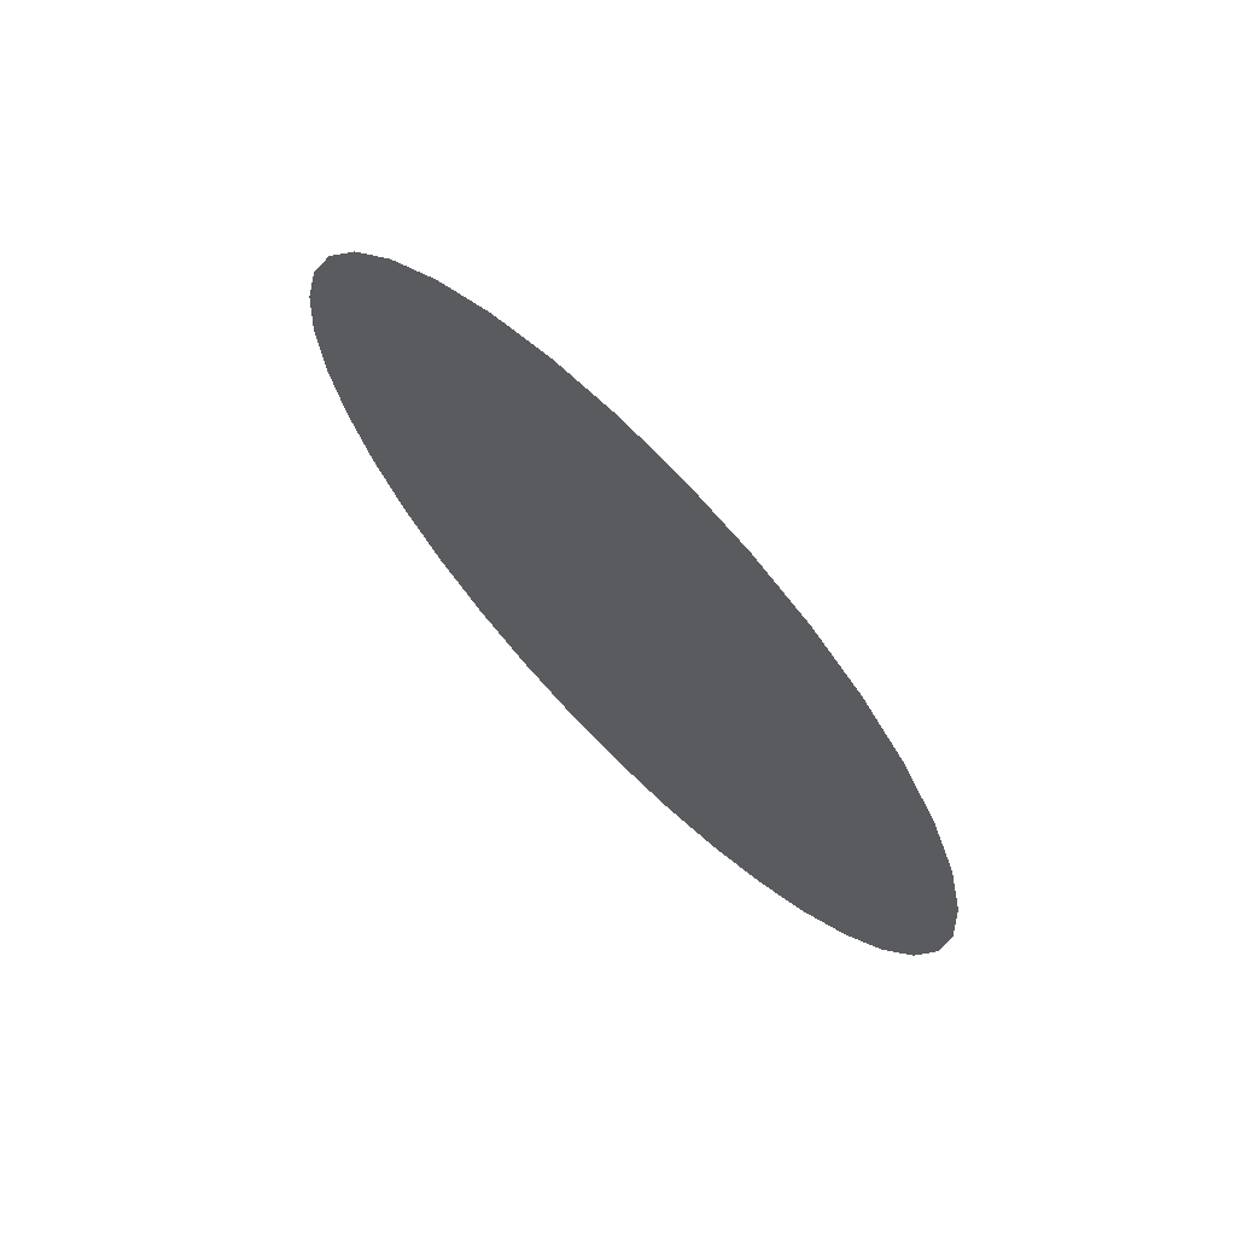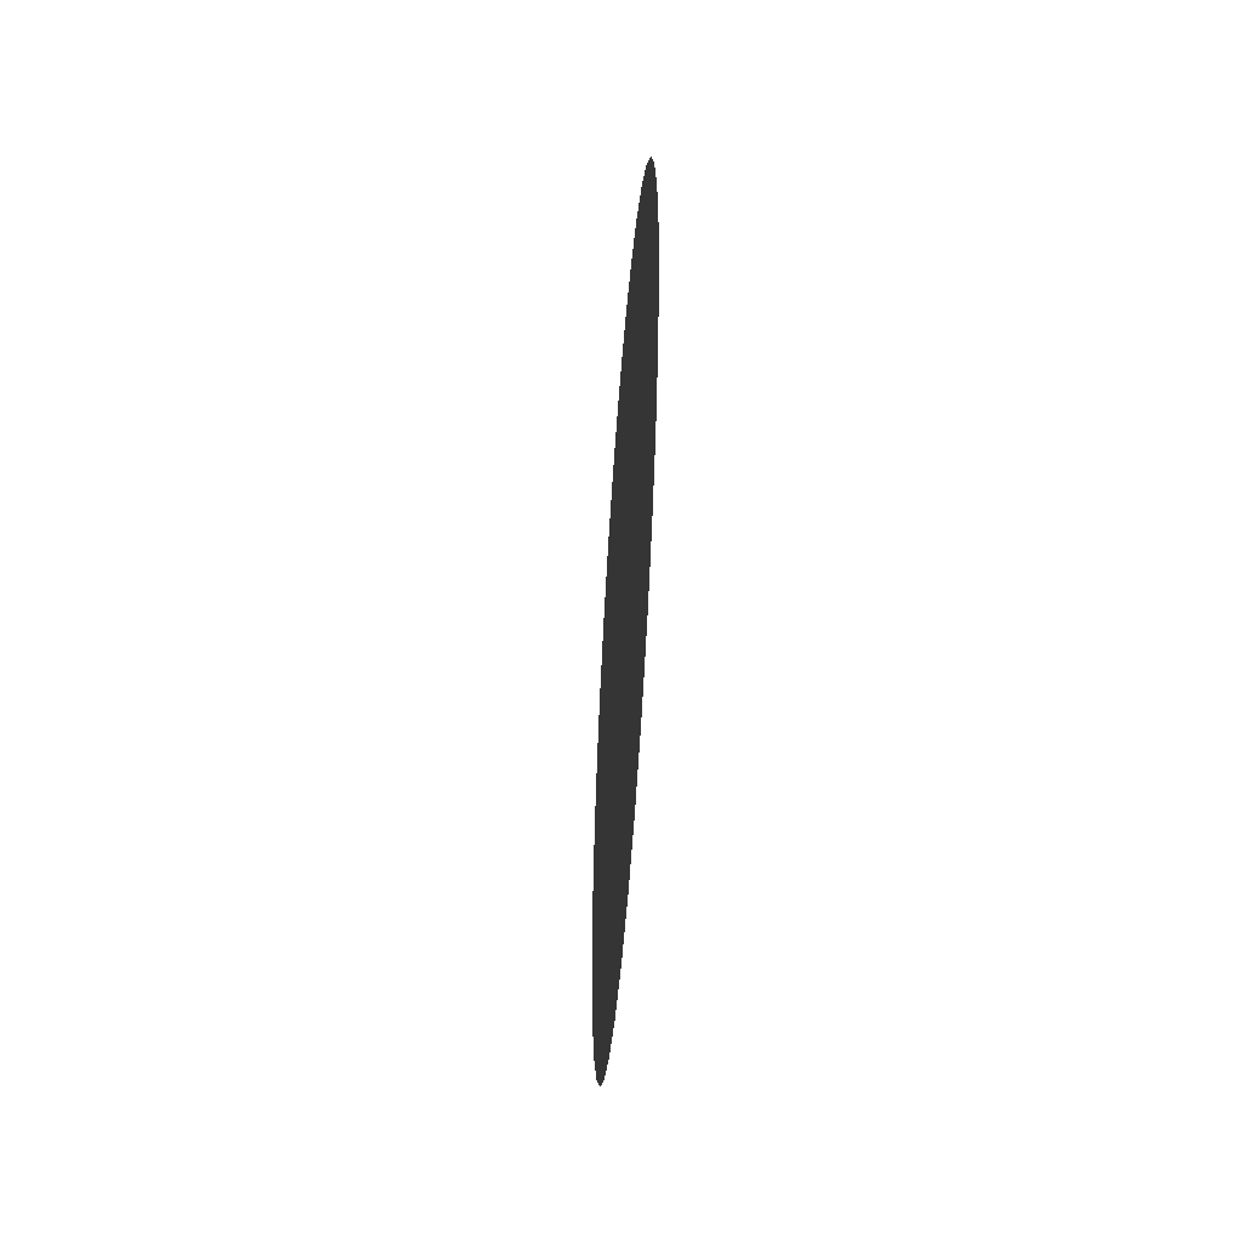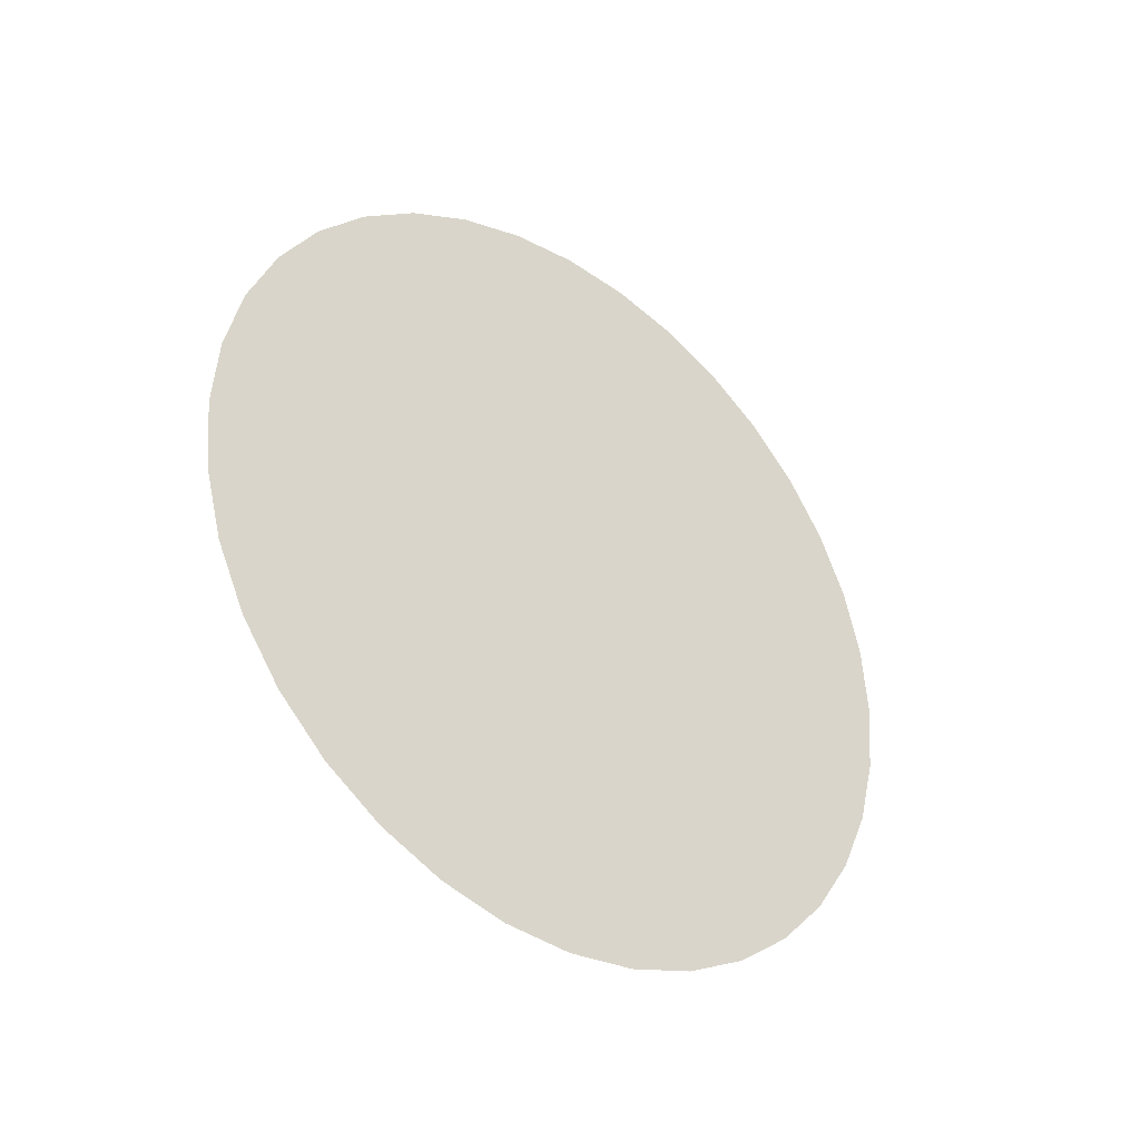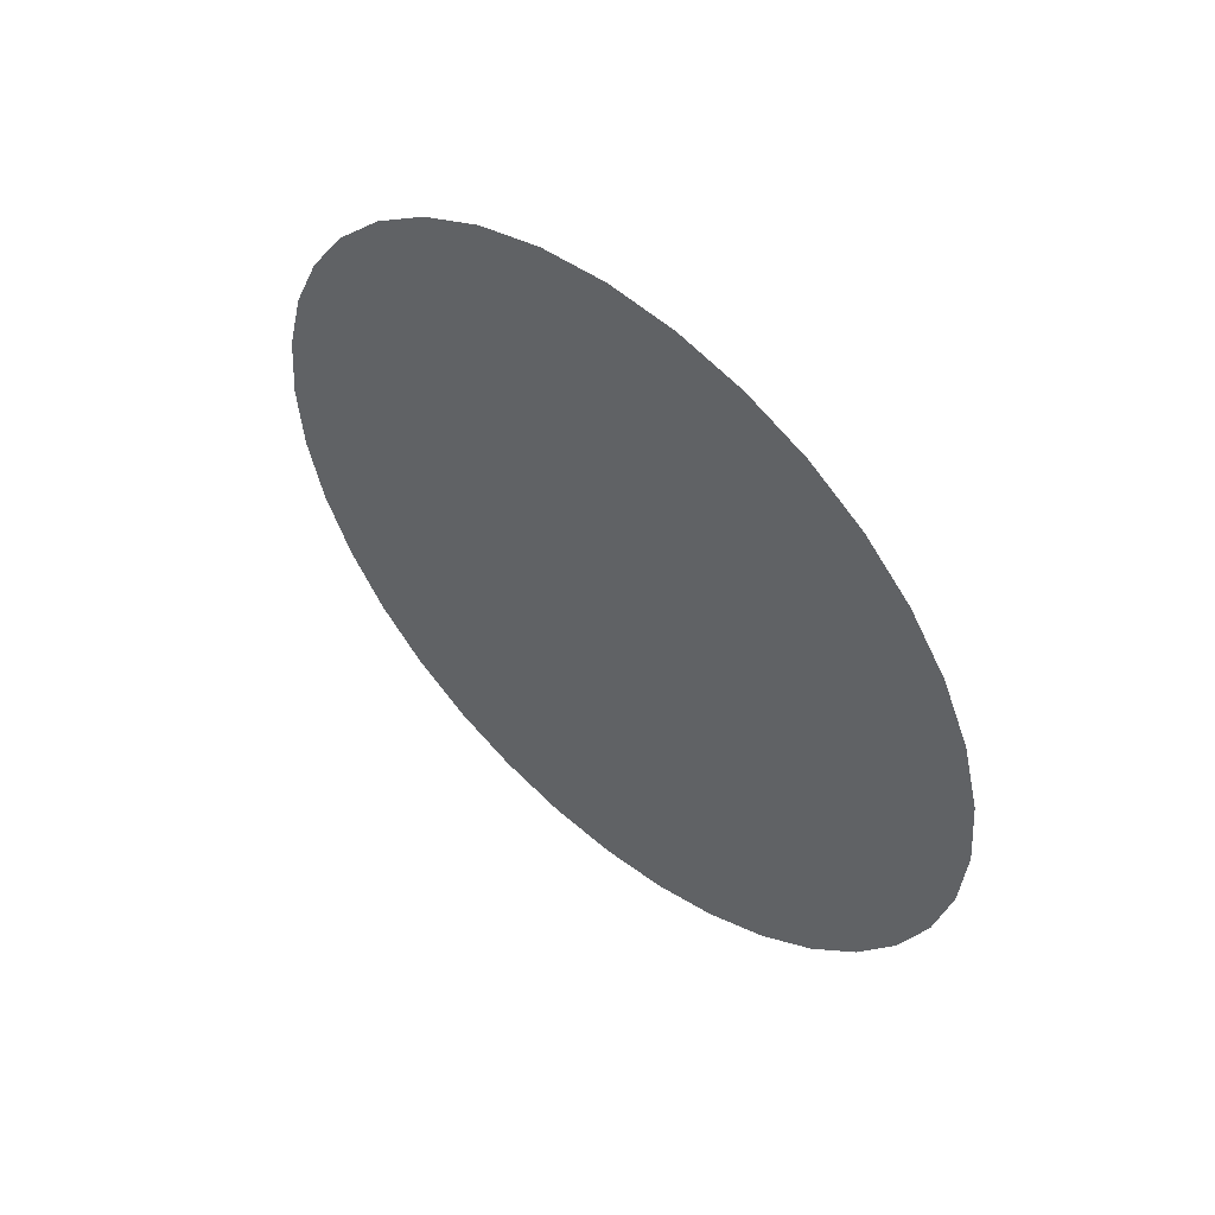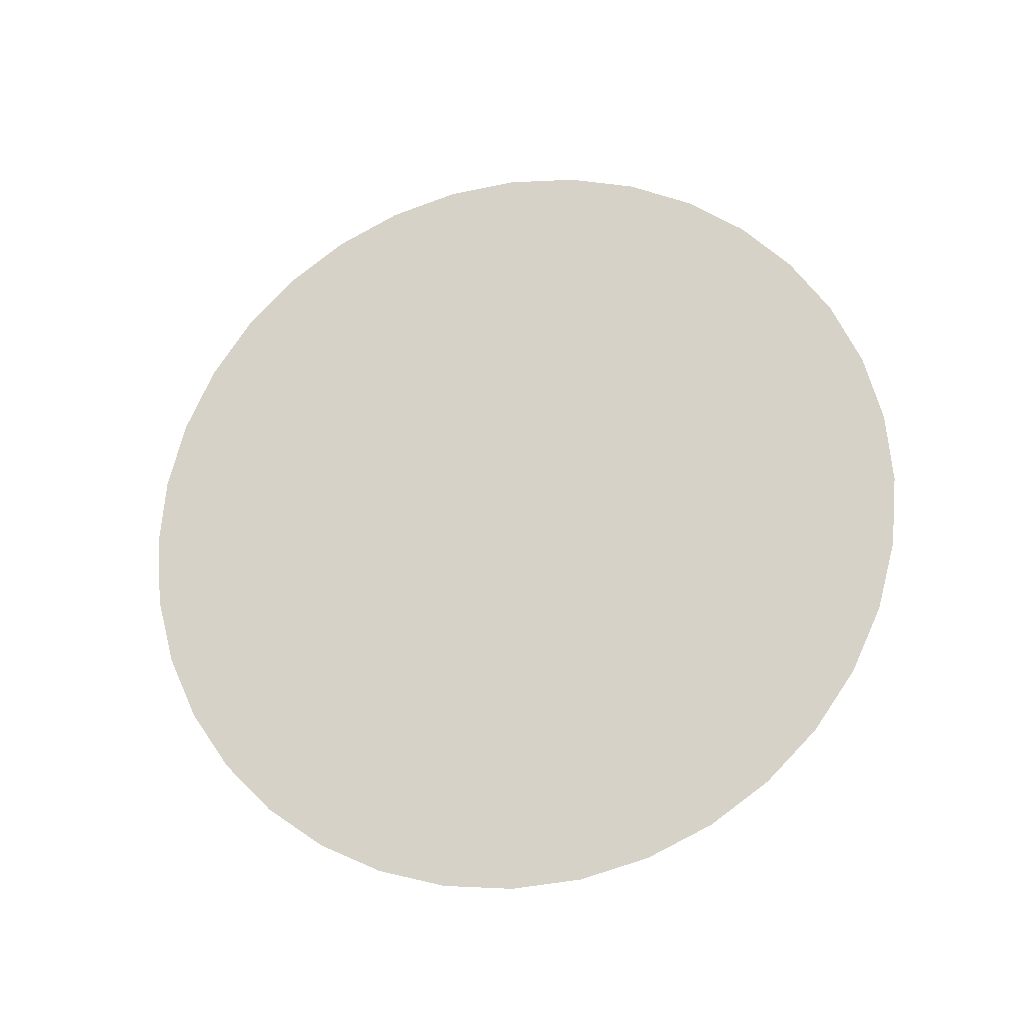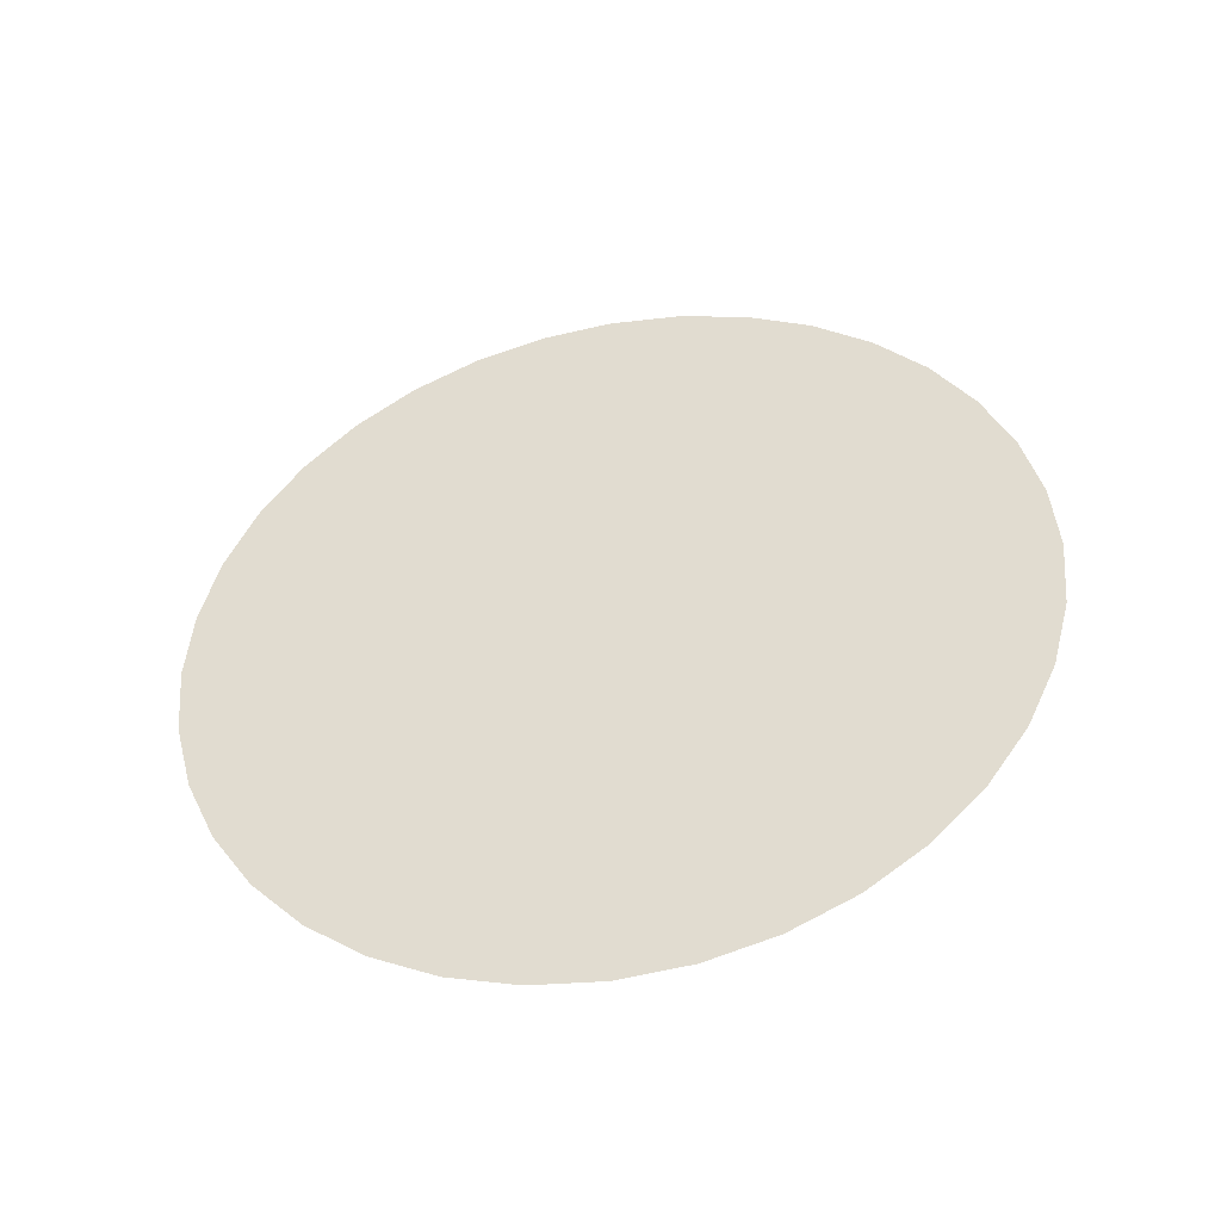
<metadata>
{"format":"obj","ext":"obj","renderer":"f3d","projection":"perspective","resolution":1024,"background":"white","views":[{"elev":68.4,"azim":-44.4,"up":"+Y"},{"elev":-50.1,"azim":175.9,"up":"+Y"},{"elev":-35.5,"azim":51.1,"up":"+Y"},{"elev":51.7,"azim":131.4,"up":"+Y"},{"elev":-21.4,"azim":103.4,"up":"+Y"},{"elev":-44.1,"azim":-78.1,"up":"+Z"}]}
</metadata>
<code>
v  -0.0619 3.743 2
v  -0.0619 3.716 1.697
v  -0.0619 2 2
v  -0.0619 3.638 1.404
v  -0.0619 3.509 1.129
v  -0.0619 3.335 0.8797
v  -0.0619 3.12 0.6649
v  -0.0619 2.871 0.4907
v  -0.0619 2.596 0.3623
v  -0.0619 2 0.2572
v  -0.0619 1.697 0.2837
v  -0.0619 1.129 0.4907
v  -0.0619 0.8797 0.6649
v  -0.0619 0.6649 0.8797
v  -0.0619 0.4907 1.129
v  -0.0619 0.3623 1.404
v  -0.0619 0.2837 1.697
v  -0.0619 0.2572 2
v  -0.0619 2.303 0.2837
v  -0.0619 1.404 0.3623
v  -0.0619 3.716 2.303
v  -0.0619 3.638 2.596
v  -0.0619 3.509 2.871
v  -0.0619 3.335 3.12
v  -0.0619 3.12 3.335
v  -0.0619 2.871 3.509
v  -0.0619 2.596 3.638
v  -0.0619 2 3.743
v  -0.0619 1.697 3.716
v  -0.0619 0.8797 3.335
v  -0.0619 1.129 3.509
v  -0.0619 0.6649 3.12
v  -0.0619 0.4907 2.871
v  -0.0619 0.3623 2.596
v  -0.0619 0.2837 2.303
v  -0.0619 2.303 3.716
v  -0.0619 1.404 3.638
o SM_StainedGlass_Circular
g SM_StainedGlass_Circular
f 1 2 3
f 2 4 3
f 4 5 3
f 5 6 3
f 6 7 3
f 7 8 3
f 8 9 3
f 10 11 3
f 3 12 13
f 3 13 14
f 3 14 15
f 3 15 16
f 3 16 17
f 3 17 18
f 9 19 3
f 19 10 3
f 11 20 3
f 20 12 3
f 1 3 21
f 21 3 22
f 22 3 23
f 23 3 24
f 24 3 25
f 25 3 26
f 26 3 27
f 28 3 29
f 3 30 31
f 3 32 30
f 3 33 32
f 3 34 33
f 3 35 34
f 3 18 35
f 27 3 36
f 36 3 28
f 29 3 37
f 37 3 31

</code>
